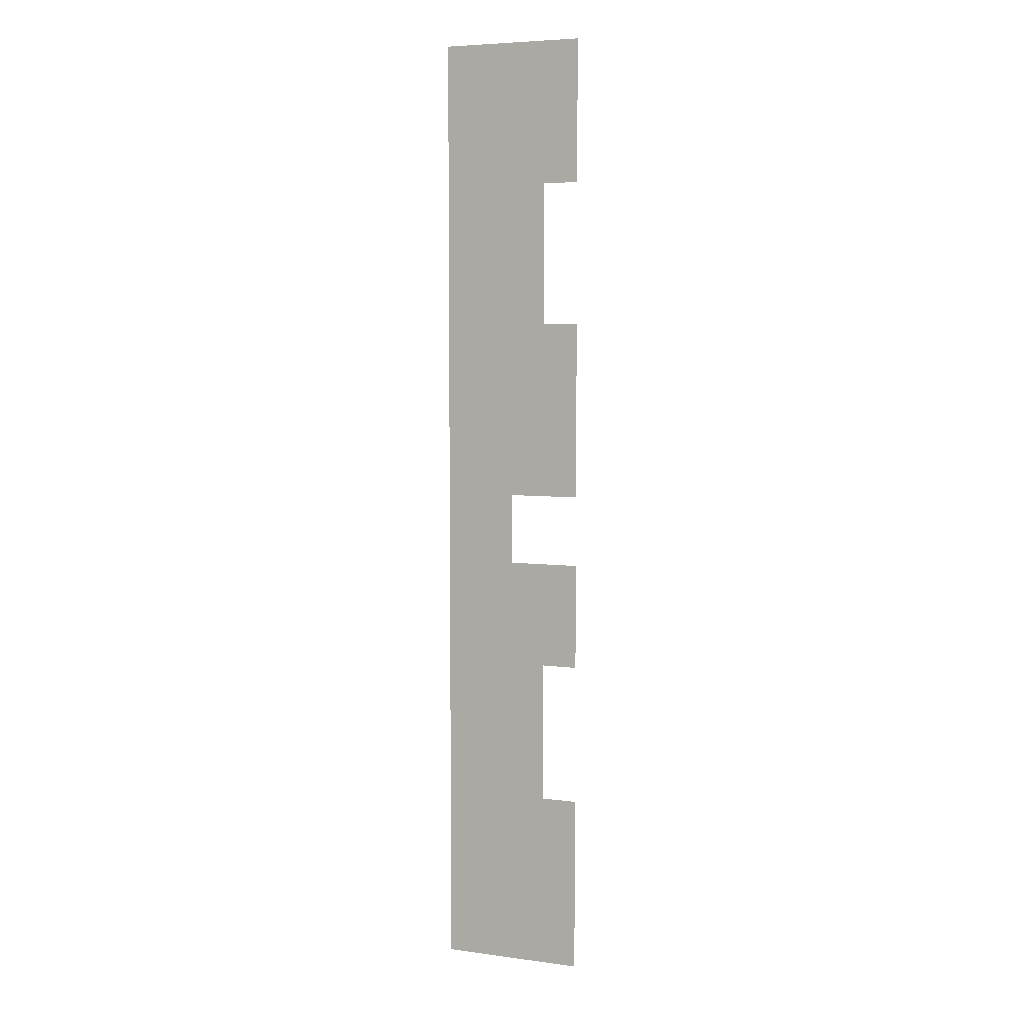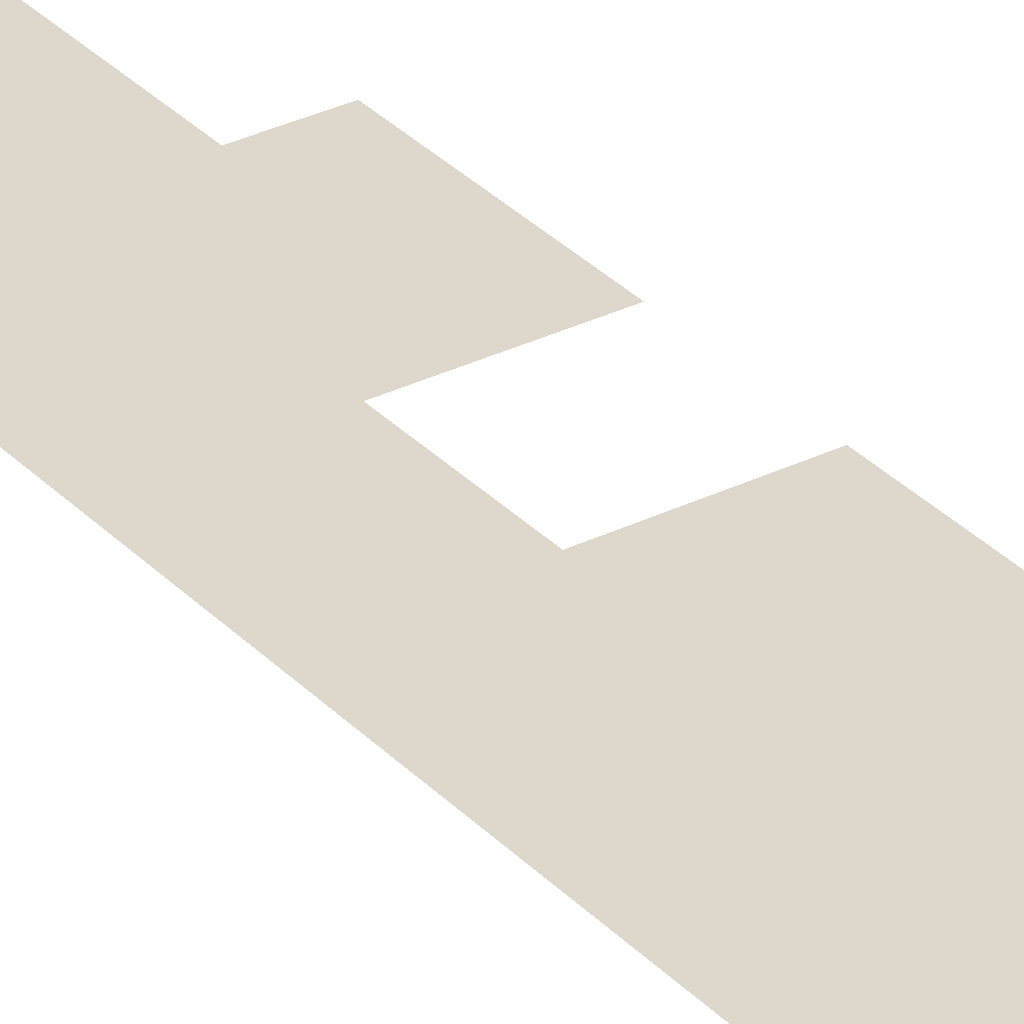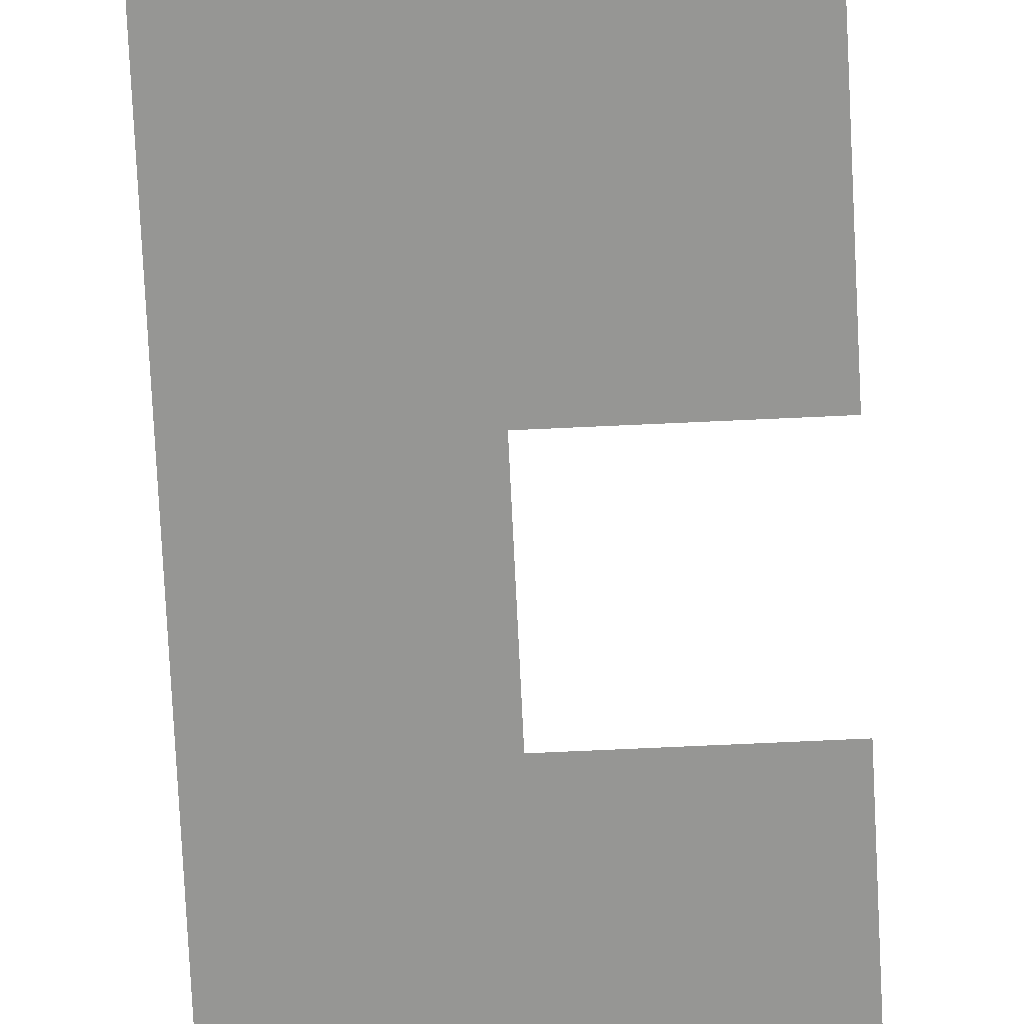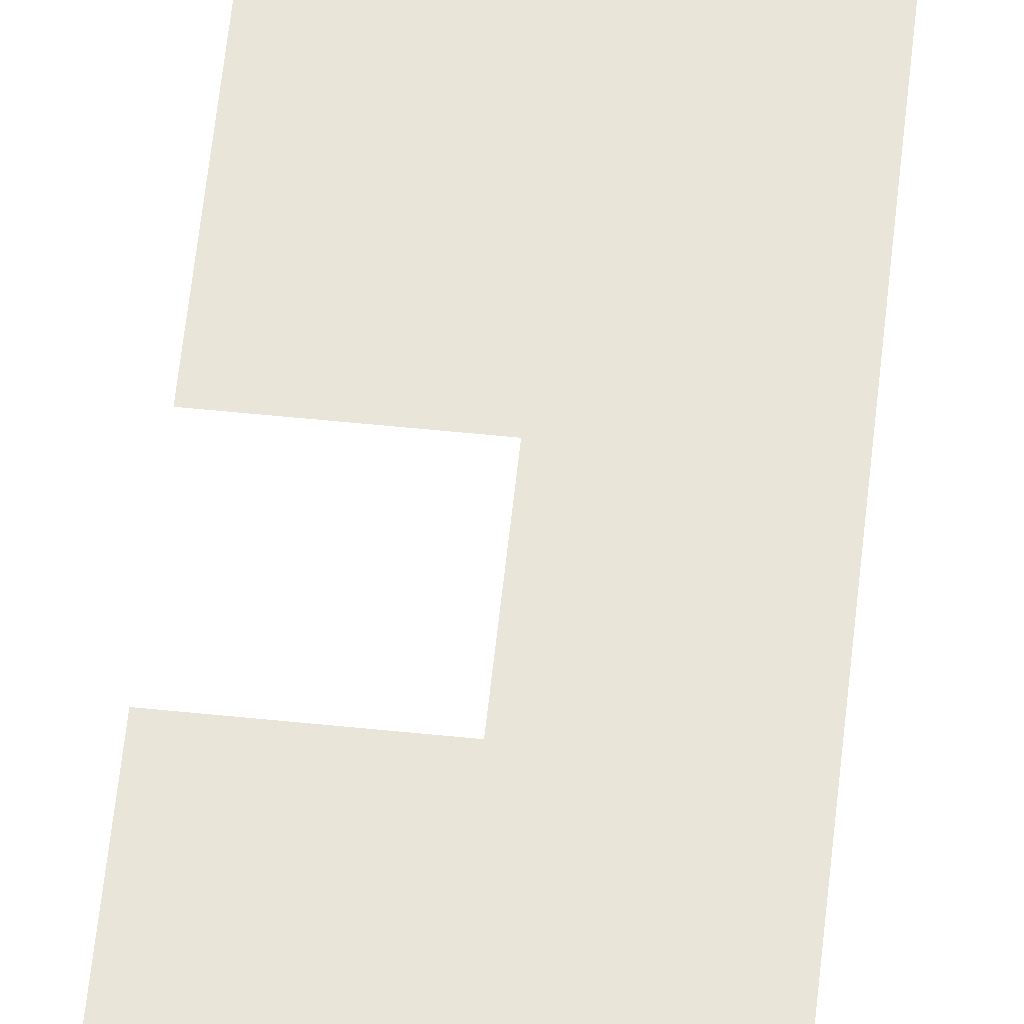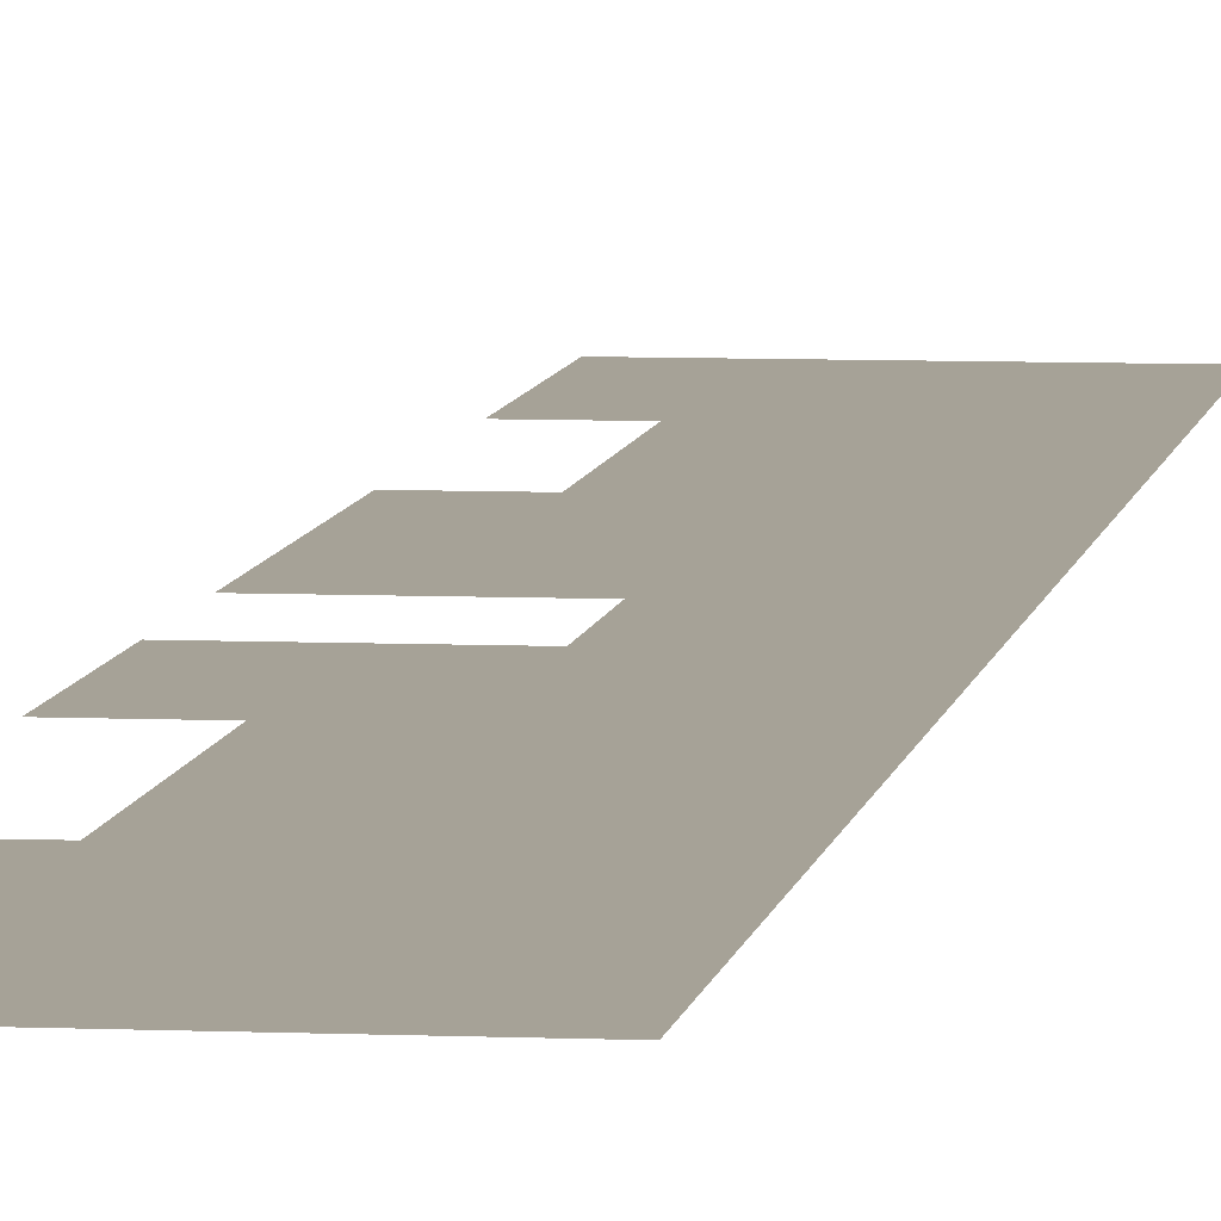
<metadata>
{"format":"obj","ext":"obj","renderer":"f3d","projection":"perspective","resolution":1024,"background":"white","views":[{"elev":5.8,"azim":-157.9,"up":"+Y"},{"elev":31.5,"azim":145.0,"up":"+Z"},{"elev":-67.7,"azim":-177.3,"up":"+Z"},{"elev":58.5,"azim":6.0,"up":"+Z"},{"elev":6.4,"azim":7.7,"up":"+Z"}]}
</metadata>
<code>
v 0 -7 0
v -1 -7 0
v -1 -6 0
v 0 -6 0
v -1 -7 0
v -2 -7 0
v -2 -6 0
v -1 -6 0
v -2 -7 0
v -3 -7 0
v -3 -6 0
v -2 -6 0
v -3 -7 0
v -4 -7 0
v -4 -6 0
v -3 -6 0
v 0 -8 0
v -1 -8 0
v -1 -7 0
v 0 -7 0
v -1 -8 0
v -2 -8 0
v -2 -7 0
v -1 -7 0
v -2 -8 0
v -3 -8 0
v -3 -7 0
v -2 -7 0
v -3 -8 0
v -4 -8 0
v -4 -7 0
v -3 -7 0
v 0 -9 0
v -1 -9 0
v -1 -8 0
v 0 -8 0
v -1 -9 0
v -2 -9 0
v -2 -8 0
v -1 -8 0
v -2 -9 0
v -3 -9 0
v -3 -8 0
v -2 -8 0
v -3 -9 0
v -4 -9 0
v -4 -8 0
v -3 -8 0
v 0 -10 0
v -1 -10 0
v -1 -9 0
v 0 -9 0
v -1 -10 0
v -2 -10 0
v -2 -9 0
v -1 -9 0
v -2 -10 0
v -3 -10 0
v -3 -9 0
v -2 -9 0
v -3 -10 0
v -4 -10 0
v -4 -9 0
v -3 -9 0
v 0 -11 0
v -1 -11 0
v -1 -10 0
v 0 -10 0
v -1 -11 0
v -2 -11 0
v -2 -10 0
v -1 -10 0
v -2 -11 0
v -3 -11 0
v -3 -10 0
v -2 -10 0
v 0 -12 0
v -1 -12 0
v -1 -11 0
v 0 -11 0
v -1 -12 0
v -2 -12 0
v -2 -11 0
v -1 -11 0
v -2 -12 0
v -3 -12 0
v -3 -11 0
v -2 -11 0
v 0 -13 0
v -1 -13 0
v -1 -12 0
v 0 -12 0
v -1 -13 0
v -2 -13 0
v -2 -12 0
v -1 -12 0
v -2 -13 0
v -3 -13 0
v -3 -12 0
v -2 -12 0
v 0 -14 0
v -1 -14 0
v -1 -13 0
v 0 -13 0
v -1 -14 0
v -2 -14 0
v -2 -13 0
v -1 -13 0
v -2 -14 0
v -3 -14 0
v -3 -13 0
v -2 -13 0
v 0 -15 0
v -1 -15 0
v -1 -14 0
v 0 -14 0
v -1 -15 0
v -2 -15 0
v -2 -14 0
v -1 -14 0
v -2 -15 0
v -3 -15 0
v -3 -14 0
v -2 -14 0
v -3 -15 0
v -4 -15 0
v -4 -14 0
v -3 -14 0
v 0 -16 0
v -1 -16 0
v -1 -15 0
v 0 -15 0
v -1 -16 0
v -2 -16 0
v -2 -15 0
v -1 -15 0
v -2 -16 0
v -3 -16 0
v -3 -15 0
v -2 -15 0
v -3 -16 0
v -4 -16 0
v -4 -15 0
v -3 -15 0
v 0 -17 0
v -1 -17 0
v -1 -16 0
v 0 -16 0
v -1 -17 0
v -2 -17 0
v -2 -16 0
v -1 -16 0
v -2 -17 0
v -3 -17 0
v -3 -16 0
v -2 -16 0
v -3 -17 0
v -4 -17 0
v -4 -16 0
v -3 -16 0
v 0 -18 0
v -1 -18 0
v -1 -17 0
v 0 -17 0
v -1 -18 0
v -2 -18 0
v -2 -17 0
v -1 -17 0
v -2 -18 0
v -3 -18 0
v -3 -17 0
v -2 -17 0
v -3 -18 0
v -4 -18 0
v -4 -17 0
v -3 -17 0
v 0 -19 0
v -1 -19 0
v -1 -18 0
v 0 -18 0
v -1 -19 0
v -2 -19 0
v -2 -18 0
v -1 -18 0
v -2 -19 0
v -3 -19 0
v -3 -18 0
v -2 -18 0
v -3 -19 0
v -4 -19 0
v -4 -18 0
v -3 -18 0
v 0 -20 0
v -1 -20 0
v -1 -19 0
v 0 -19 0
v -1 -20 0
v -2 -20 0
v -2 -19 0
v -1 -19 0
v 0 -21 0
v -1 -21 0
v -1 -20 0
v 0 -20 0
v -1 -21 0
v -2 -21 0
v -2 -20 0
v -1 -20 0
v 0 -22 0
v -1 -22 0
v -1 -21 0
v 0 -21 0
v -1 -22 0
v -2 -22 0
v -2 -21 0
v -1 -21 0
v -2 -22 0
v -3 -22 0
v -3 -21 0
v -2 -21 0
v -3 -22 0
v -4 -22 0
v -4 -21 0
v -3 -21 0
v 0 -23 0
v -1 -23 0
v -1 -22 0
v 0 -22 0
v -1 -23 0
v -2 -23 0
v -2 -22 0
v -1 -22 0
v -2 -23 0
v -3 -23 0
v -3 -22 0
v -2 -22 0
v -3 -23 0
v -4 -23 0
v -4 -22 0
v -3 -22 0
v 0 -24 0
v -1 -24 0
v -1 -23 0
v 0 -23 0
v -1 -24 0
v -2 -24 0
v -2 -23 0
v -1 -23 0
v -2 -24 0
v -3 -24 0
v -3 -23 0
v -2 -23 0
v -3 -24 0
v -4 -24 0
v -4 -23 0
v -3 -23 0
v 0 -25 0
v -1 -25 0
v -1 -24 0
v 0 -24 0
v -1 -25 0
v -2 -25 0
v -2 -24 0
v -1 -24 0
v -2 -25 0
v -3 -25 0
v -3 -24 0
v -2 -24 0
v 0 -26 0
v -1 -26 0
v -1 -25 0
v 0 -25 0
v -1 -26 0
v -2 -26 0
v -2 -25 0
v -1 -25 0
v -2 -26 0
v -3 -26 0
v -3 -25 0
v -2 -25 0
v 0 -27 0
v -1 -27 0
v -1 -26 0
v 0 -26 0
v -1 -27 0
v -2 -27 0
v -2 -26 0
v -1 -26 0
v -2 -27 0
v -3 -27 0
v -3 -26 0
v -2 -26 0
v 0 -28 0
v -1 -28 0
v -1 -27 0
v 0 -27 0
v -1 -28 0
v -2 -28 0
v -2 -27 0
v -1 -27 0
v -2 -28 0
v -3 -28 0
v -3 -27 0
v -2 -27 0
v 0 -29 0
v -1 -29 0
v -1 -28 0
v 0 -28 0
v -1 -29 0
v -2 -29 0
v -2 -28 0
v -1 -28 0
v -2 -29 0
v -3 -29 0
v -3 -28 0
v -2 -28 0
v -3 -29 0
v -4 -29 0
v -4 -28 0
v -3 -28 0
v 0 -30 0
v -1 -30 0
v -1 -29 0
v 0 -29 0
v -1 -30 0
v -2 -30 0
v -2 -29 0
v -1 -29 0
v -2 -30 0
v -3 -30 0
v -3 -29 0
v -2 -29 0
v -3 -30 0
v -4 -30 0
v -4 -29 0
v -3 -29 0
v 0 -31 0
v -1 -31 0
v -1 -30 0
v 0 -30 0
v -1 -31 0
v -2 -31 0
v -2 -30 0
v -1 -30 0
v -2 -31 0
v -3 -31 0
v -3 -30 0
v -2 -30 0
v -3 -31 0
v -4 -31 0
v -4 -30 0
v -3 -30 0
v 0 -32 0
v -1 -32 0
v -1 -31 0
v 0 -31 0
v -1 -32 0
v -2 -32 0
v -2 -31 0
v -1 -31 0
v -2 -32 0
v -3 -32 0
v -3 -31 0
v -2 -31 0
v -3 -32 0
v -4 -32 0
v -4 -31 0
v -3 -31 0
v 0 -33 0
v -1 -33 0
v -1 -32 0
v 0 -32 0
v -1 -33 0
v -2 -33 0
v -2 -32 0
v -1 -32 0
v -2 -33 0
v -3 -33 0
v -3 -32 0
v -2 -32 0
v -3 -33 0
v -4 -33 0
v -4 -32 0
v -3 -32 0
g final-level_mesh_0004
f 1 2 3 4
f 5 6 7 8
f 9 10 11 12
f 13 14 15 16
f 17 18 19 20
f 21 22 23 24
f 25 26 27 28
f 29 30 31 32
f 33 34 35 36
f 37 38 39 40
f 41 42 43 44
f 45 46 47 48
f 49 50 51 52
f 53 54 55 56
f 57 58 59 60
f 61 62 63 64
f 65 66 67 68
f 69 70 71 72
f 73 74 75 76
f 77 78 79 80
f 81 82 83 84
f 85 86 87 88
f 89 90 91 92
f 93 94 95 96
f 97 98 99 100
f 101 102 103 104
f 105 106 107 108
f 109 110 111 112
f 113 114 115 116
f 117 118 119 120
f 121 122 123 124
f 125 126 127 128
f 129 130 131 132
f 133 134 135 136
f 137 138 139 140
f 141 142 143 144
f 145 146 147 148
f 149 150 151 152
f 153 154 155 156
f 157 158 159 160
f 161 162 163 164
f 165 166 167 168
f 169 170 171 172
f 173 174 175 176
f 177 178 179 180
f 181 182 183 184
f 185 186 187 188
f 189 190 191 192
f 193 194 195 196
f 197 198 199 200
f 201 202 203 204
f 205 206 207 208
f 209 210 211 212
f 213 214 215 216
f 217 218 219 220
f 221 222 223 224
f 225 226 227 228
f 229 230 231 232
f 233 234 235 236
f 237 238 239 240
f 241 242 243 244
f 245 246 247 248
f 249 250 251 252
f 253 254 255 256
f 257 258 259 260
f 261 262 263 264
f 265 266 267 268
f 269 270 271 272
f 273 274 275 276
f 277 278 279 280
f 281 282 283 284
f 285 286 287 288
f 289 290 291 292
f 293 294 295 296
f 297 298 299 300
f 301 302 303 304
f 305 306 307 308
f 309 310 311 312
f 313 314 315 316
f 317 318 319 320
f 321 322 323 324
f 325 326 327 328
f 329 330 331 332
f 333 334 335 336
f 337 338 339 340
f 341 342 343 344
f 345 346 347 348
f 349 350 351 352
f 353 354 355 356
f 357 358 359 360
f 361 362 363 364
f 365 366 367 368
f 369 370 371 372
f 373 374 375 376
f 377 378 379 380
f 381 382 383 384

</code>
